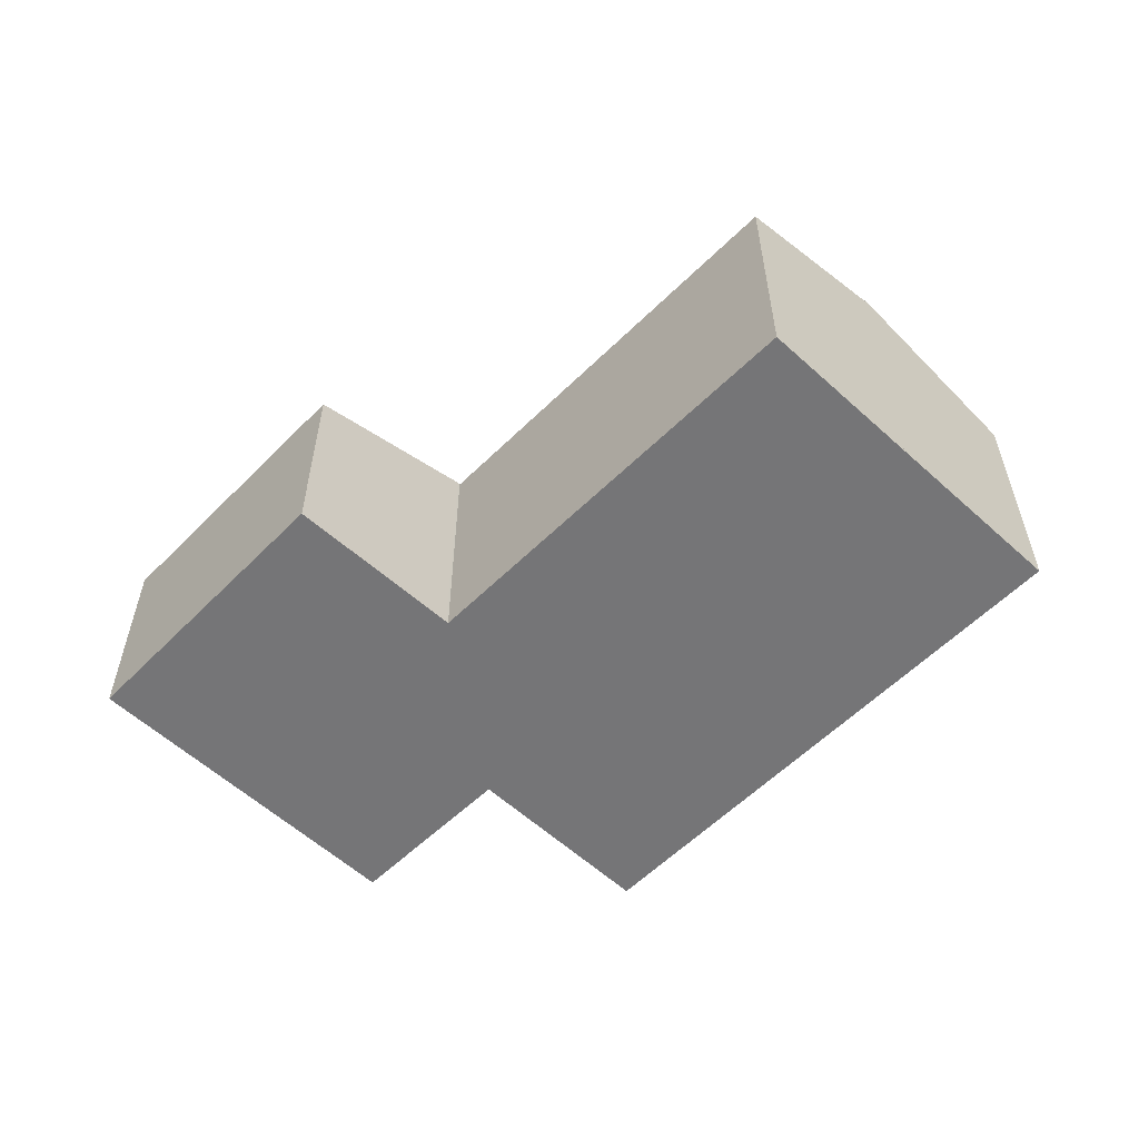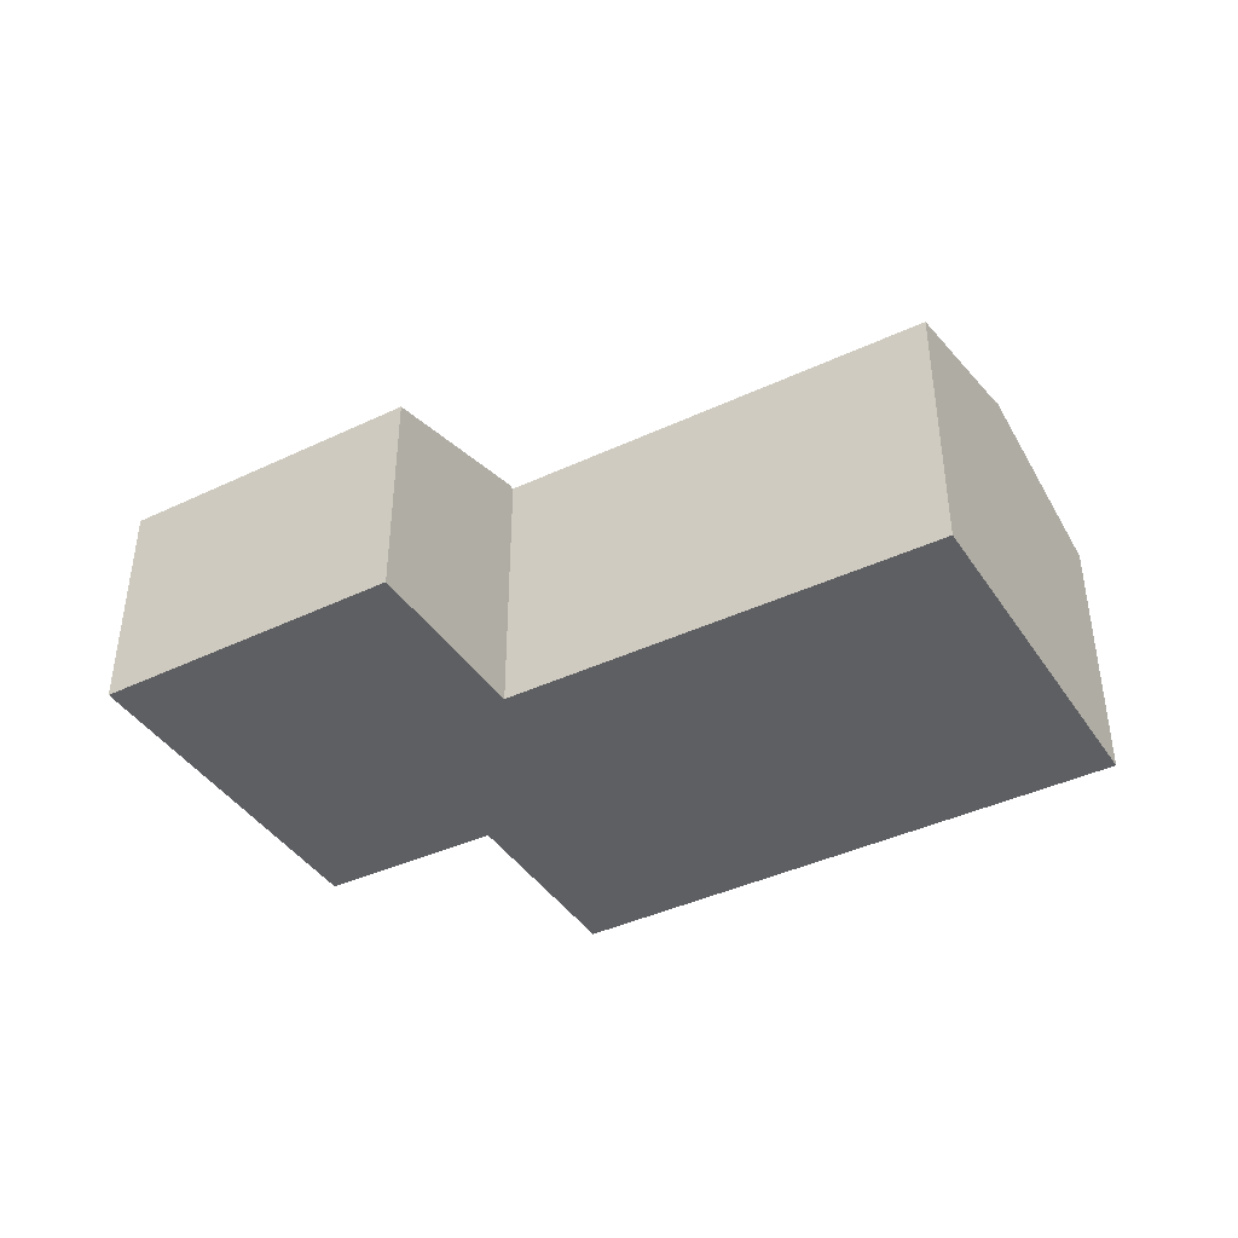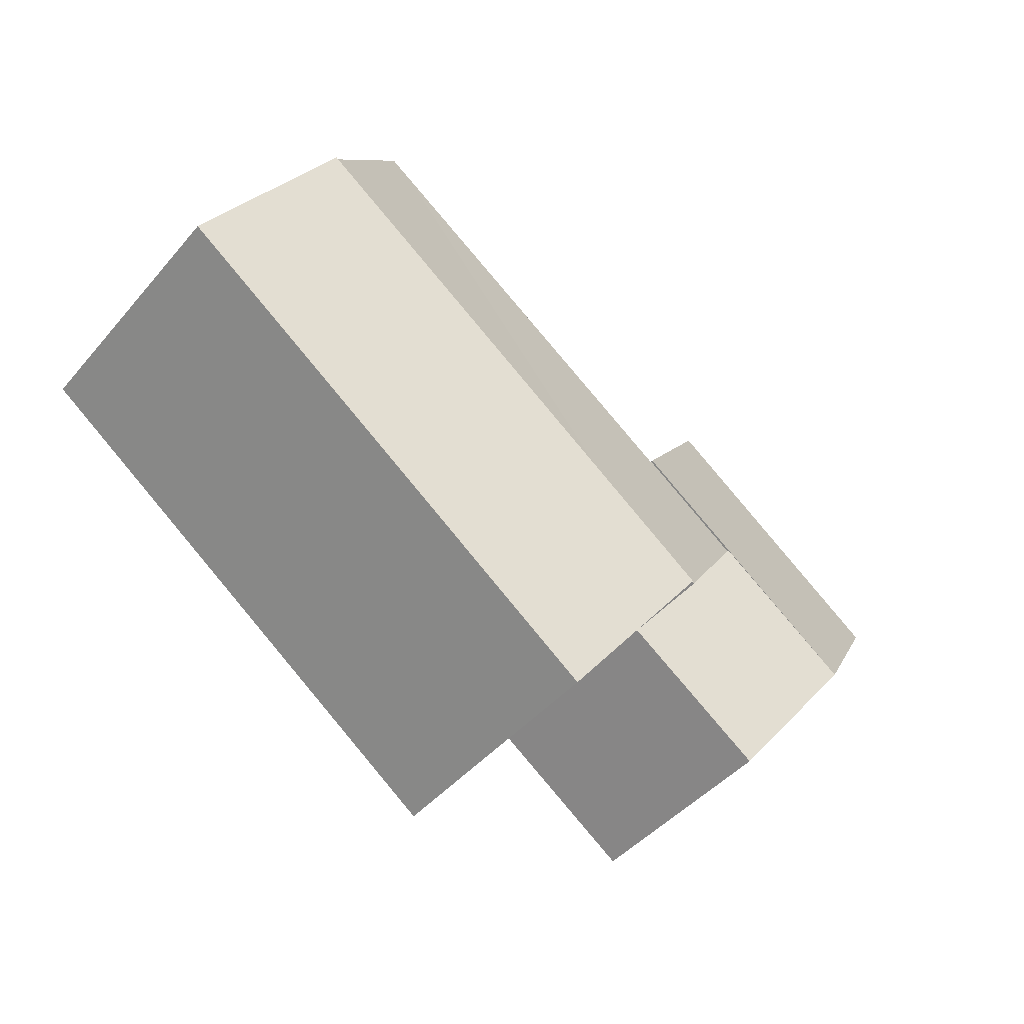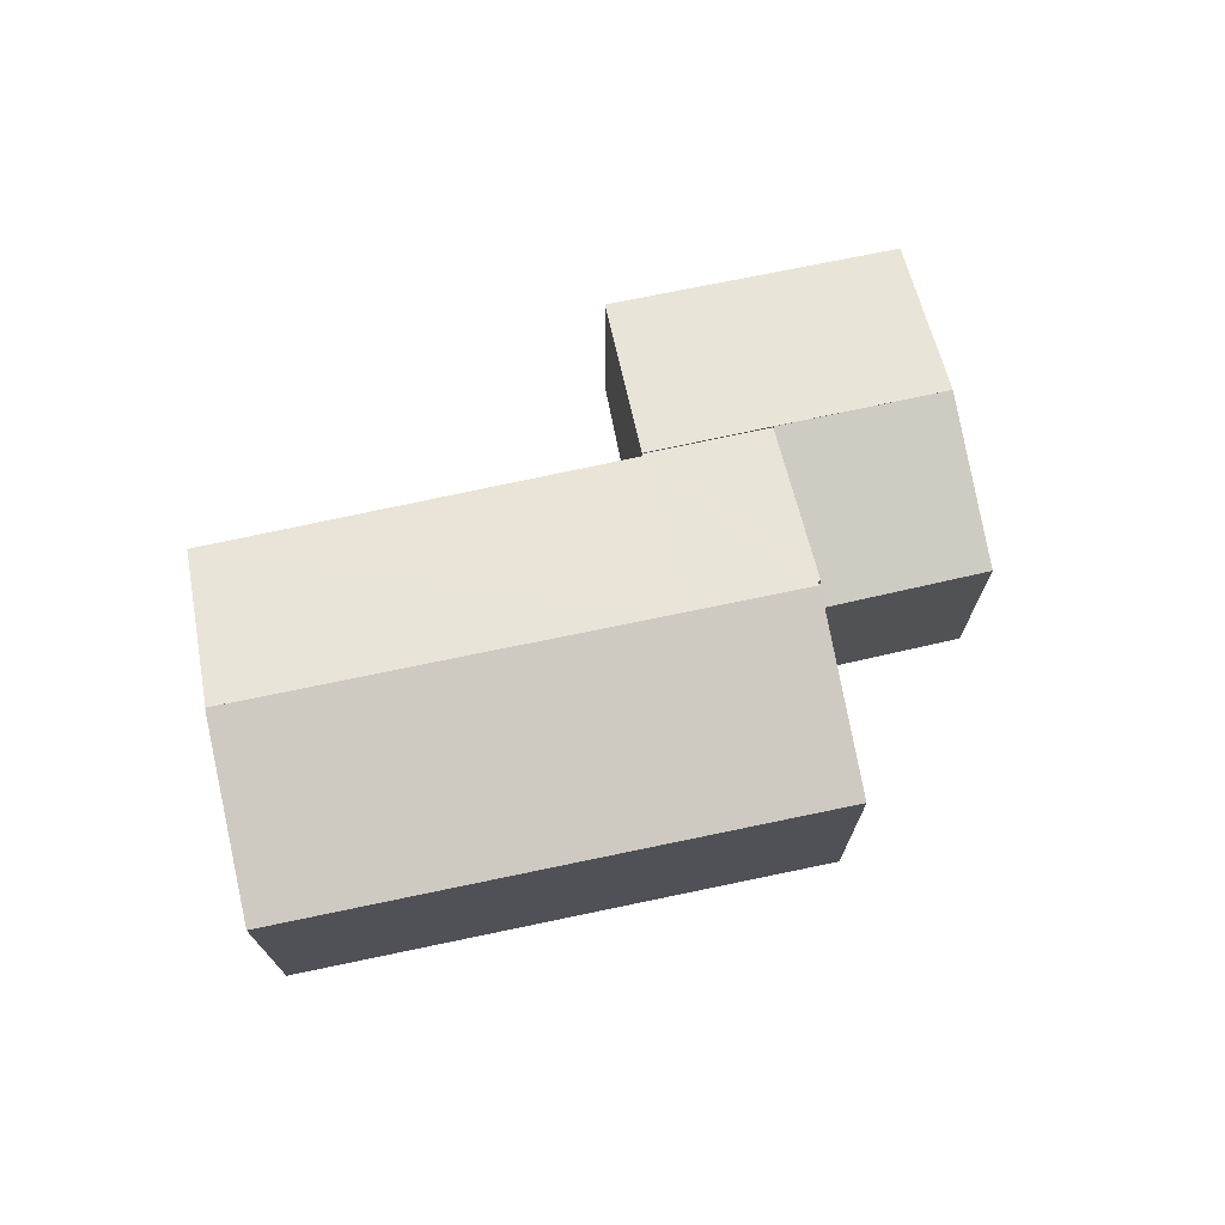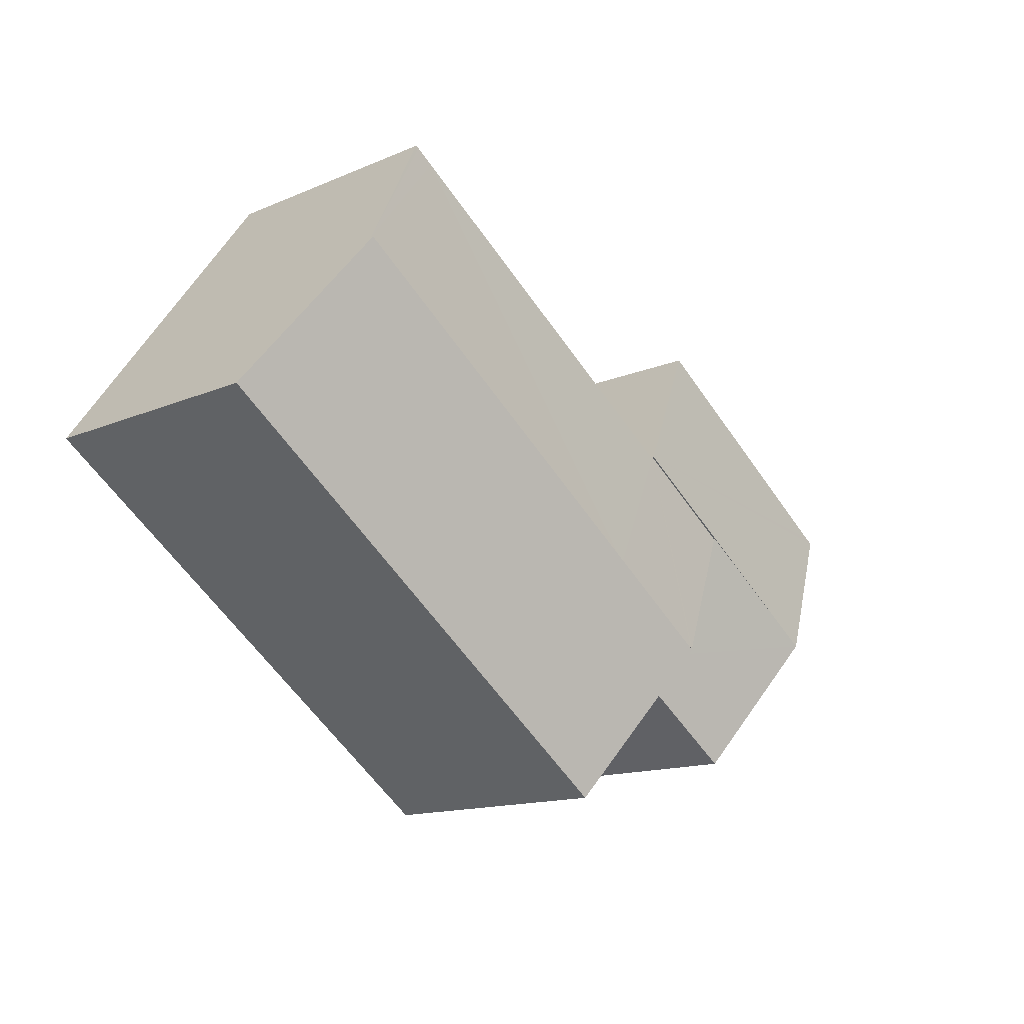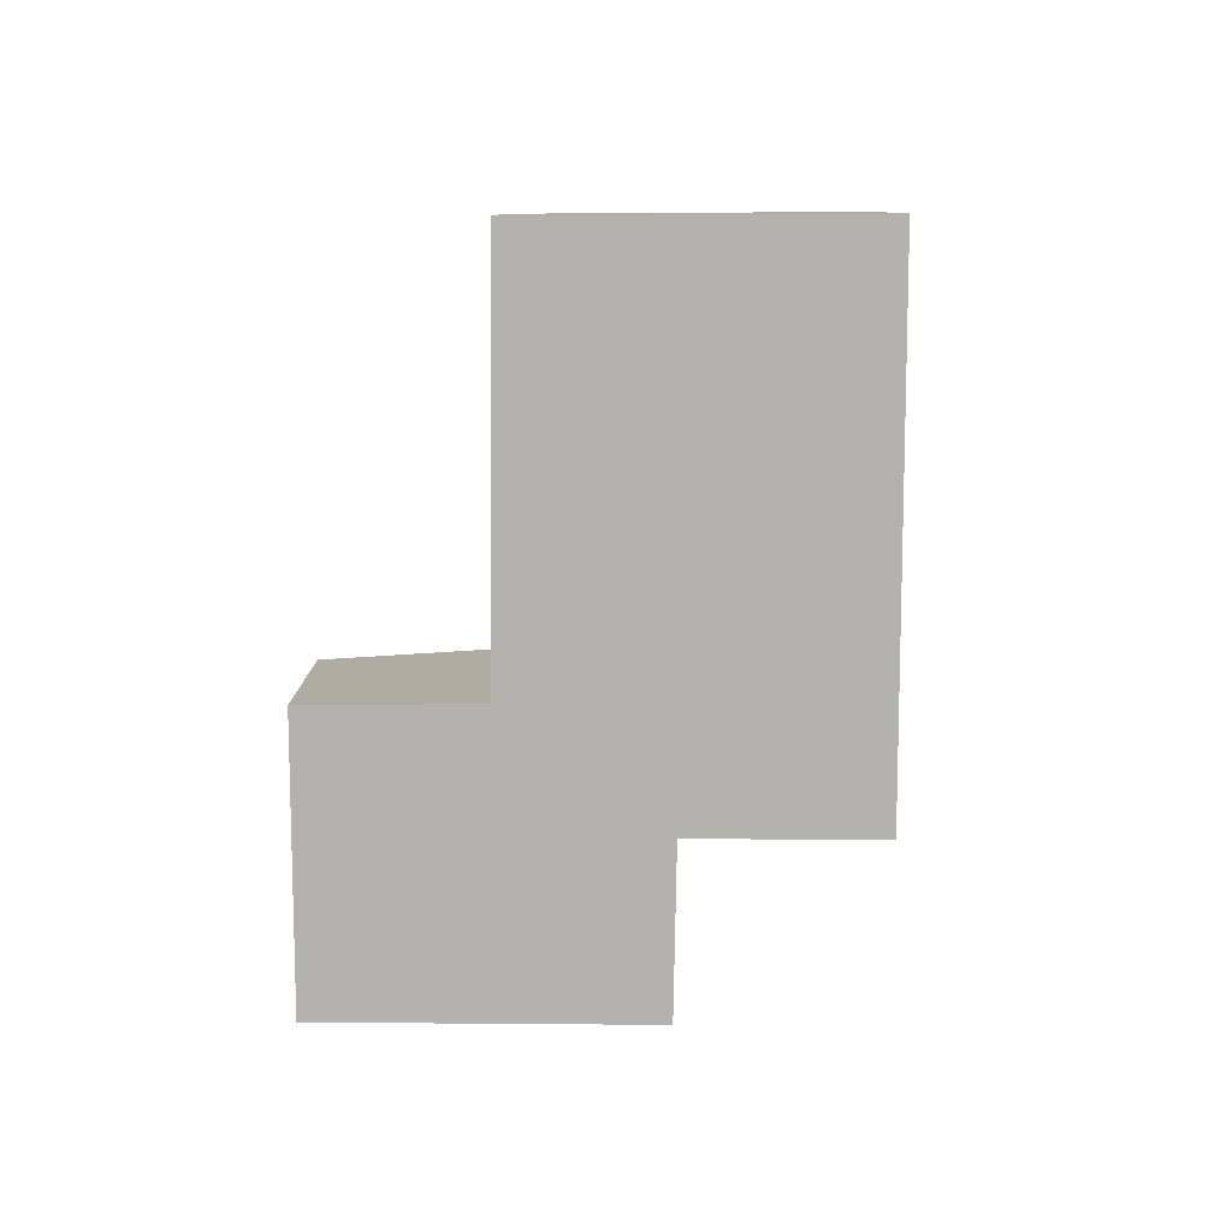
<metadata>
{"format":"obj","ext":"obj","renderer":"f3d","projection":"perspective","resolution":1024,"background":"white","views":[{"elev":-56.6,"azim":10.3,"up":"+Y"},{"elev":-40.7,"azim":-5.7,"up":"+Y"},{"elev":-45.1,"azim":142.3,"up":"+Z"},{"elev":72.3,"azim":132.2,"up":"+Y"},{"elev":-13.7,"azim":134.0,"up":"+Z"},{"elev":-79.8,"azim":54.0,"up":"+Y"}]}
</metadata>
<code>
v  0 8.502 5.206e-16
v  9.869 10.47 -1.7
v  4.136 10.47 -5.784
v  14.02 10.47 1.255
v  0.317 8.501 0.231
v  5.688 8.48 4.147
v  11.38 9.247 4.812
v  9.707 8.465 7.077
v  0 0 0
v  9.707 -4.333e-16 7.077
v  0.317 -1.414e-17 0.231
v  5.688 -2.539e-16 4.147
v  14.02 -7.685e-17 1.255
v  11.38 -2.947e-16 4.812
v  4.136 3.542e-16 -5.784
v  9.869 1.041e-16 -1.7
v  14.02 10.4 1.255
v  9.939 10.43 -1.797
v  9.869 10.39 -1.7
v  13.89 12.27 -7.322
v  13.98 12.27 -7.262
v  14.11 12.33 -7.448
v  14.08 10.43 1.175
v  18.31 12.32 -4.396
v  14.17 10.43 1.24
v  27.44 10.42 10.69
v  32.29 12.32 5.764
v  28.13 10.42 11.18
v  28.25 10.42 11.27
v  14.08 -7.195e-17 1.175
v  28.25 -6.899e-16 11.27
v  14.17 -7.593e-17 1.24
v  27.44 -6.548e-16 10.69
v  28.13 -6.848e-16 11.18
v  32.29 -3.529e-16 5.764
v  18.31 2.692e-16 -4.396
v  14.11 4.561e-16 -7.448
v  13.98 4.447e-16 -7.262
v  13.89 4.483e-16 -7.322
v  9.939 1.1e-16 -1.797
v  13.89 8.736 -7.322
v  8.121 8.759 -11.36
v  9.869 10.46 -1.7
v  8.121 6.954e-16 -11.36
v  14.11 12.45 -7.448
v  22.91 10.48 -10.65
v  18.63 10.48 -13.76
v  18.31 12.45 -4.396
v  25.19 10.48 -8.992
v  32.29 12.45 5.764
v  34.24 10.48 -2.415
v  36.88 10.48 -0.496
v  36.88 3.037e-17 -0.496
v  34.24 1.479e-16 -2.415
v  25.19 5.506e-16 -8.992
v  22.91 6.524e-16 -10.65
v  18.63 8.427e-16 -13.76
g defaultobject
f 1 2 3
f 2 1 4
f 4 1 5
f 4 5 6
f 4 6 7
f 7 6 8
f 9 5 1
f 5 9 6
f 6 9 8
f 8 9 10
f 10 9 11
f 10 11 12
f 10 7 8
f 7 10 4
f 4 10 13
f 13 10 14
f 13 2 4
f 2 13 3
f 3 13 15
f 15 13 16
f 15 1 3
f 1 15 9
f 12 14 10
f 14 12 13
f 13 12 11
f 13 11 16
f 16 11 9
f 16 9 15
f 17 18 19
f 18 17 20
f 20 17 21
f 21 17 22
f 22 17 23
f 22 23 24
f 24 23 25
f 24 25 26
f 24 26 27
f 27 26 28
f 27 28 29
f 30 25 23
f 25 30 26
f 26 30 28
f 28 31 29
f 31 28 30
f 31 30 32
f 31 32 33
f 31 33 34
f 19 13 17
f 13 19 16
f 29 35 27
f 35 29 31
f 17 30 23
f 30 17 13
f 35 24 27
f 24 35 36
f 24 36 22
f 22 36 37
f 38 20 21
f 20 38 39
f 37 21 22
f 21 37 38
f 39 18 20
f 18 39 19
f 19 39 16
f 16 39 40
f 40 13 16
f 13 40 39
f 13 39 30
f 30 39 32
f 32 39 33
f 33 39 38
f 33 38 37
f 33 37 36
f 33 36 35
f 33 35 34
f 34 35 31
f 3 41 42
f 41 3 18
f 18 3 43
f 16 18 43
f 18 16 41
f 41 16 39
f 39 16 40
f 41 44 42
f 44 41 39
f 42 15 3
f 15 42 44
f 15 43 3
f 43 15 16
f 40 44 39
f 44 40 16
f 44 16 15
f 45 46 47
f 46 45 48
f 46 48 49
f 49 48 50
f 49 50 51
f 51 50 52
f 48 35 50
f 35 48 45
f 35 45 36
f 36 45 37
f 35 52 50
f 52 35 53
f 53 51 52
f 51 53 49
f 49 53 54
f 49 54 55
f 49 55 46
f 46 55 47
f 47 55 56
f 47 56 57
f 47 37 45
f 37 47 57
f 57 36 37
f 36 57 35
f 35 57 54
f 35 54 53
f 54 57 55
f 55 57 56

</code>
